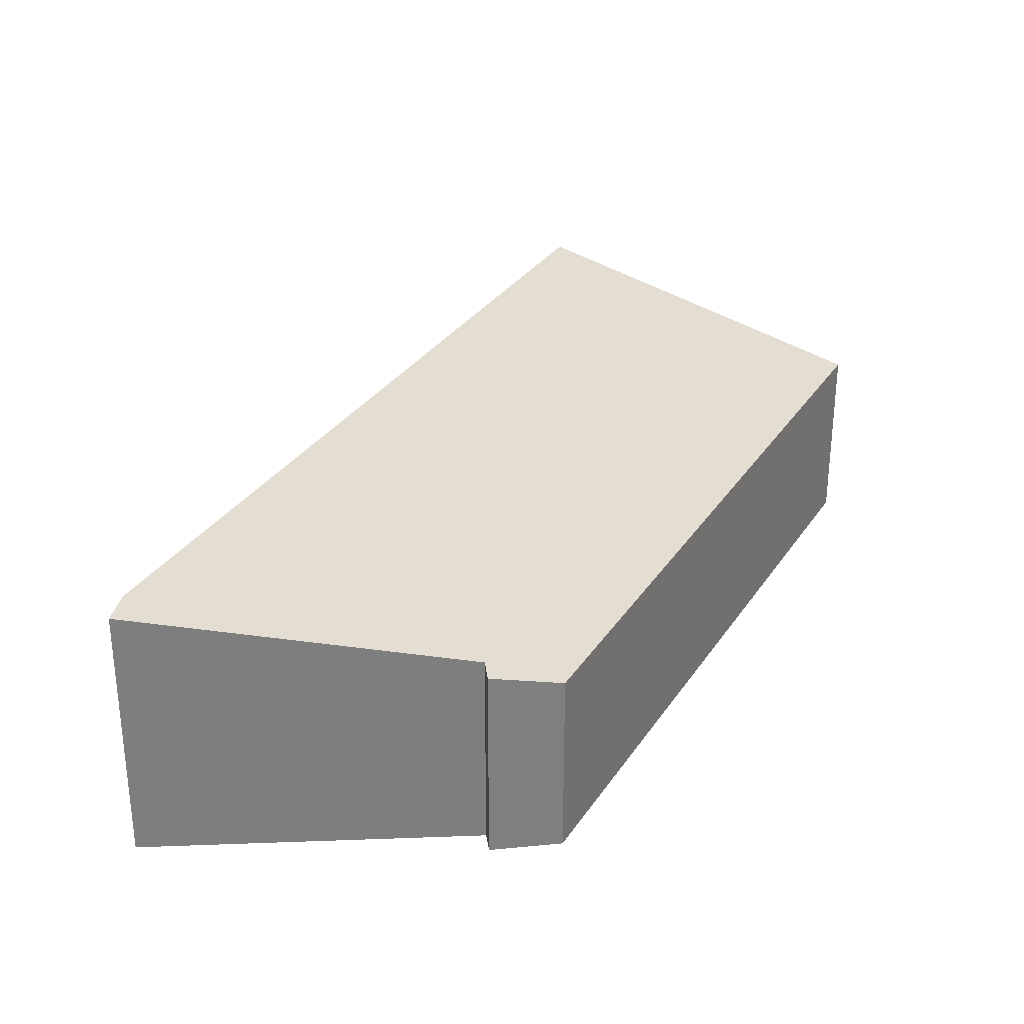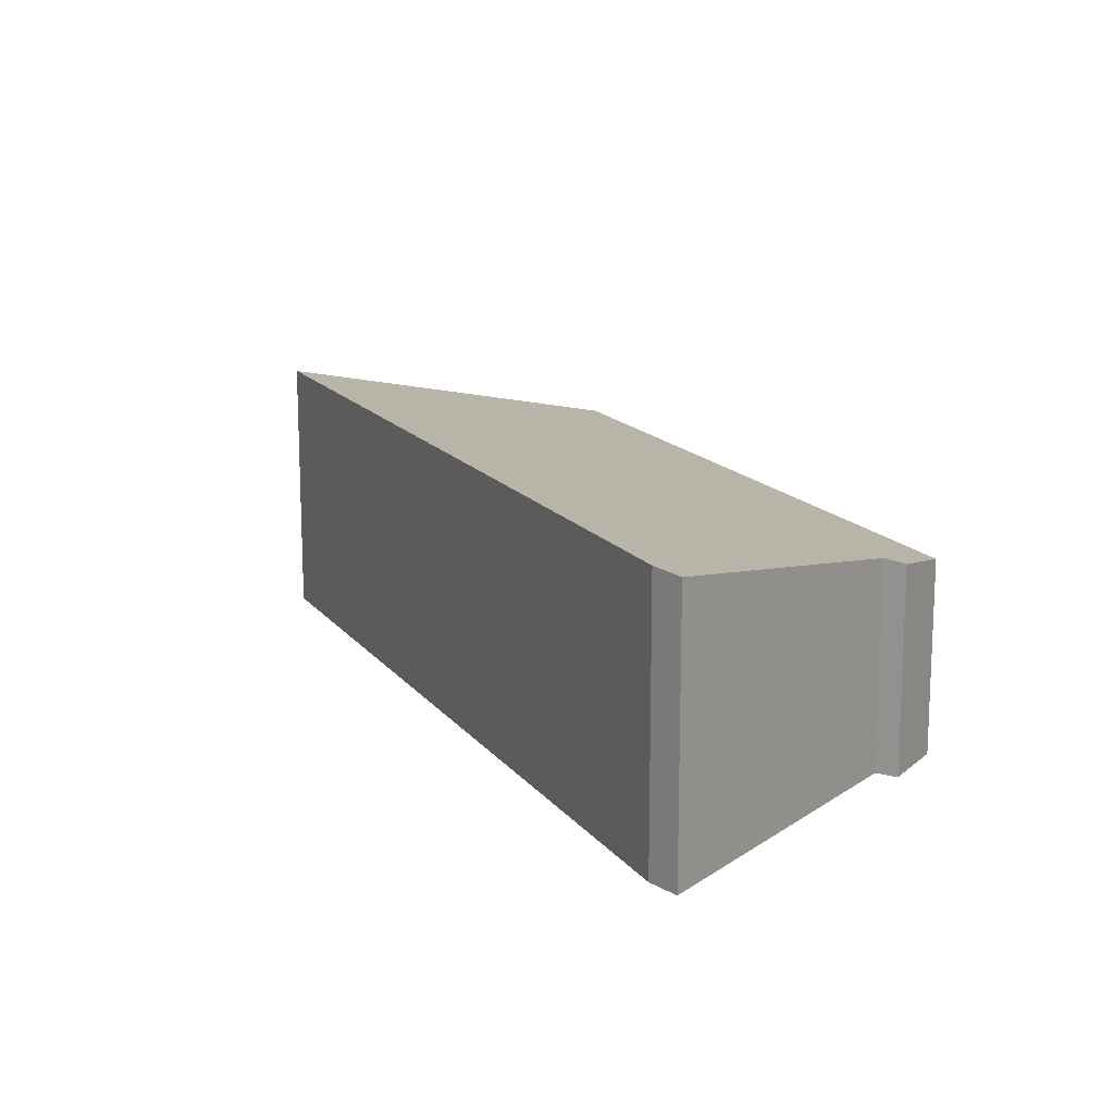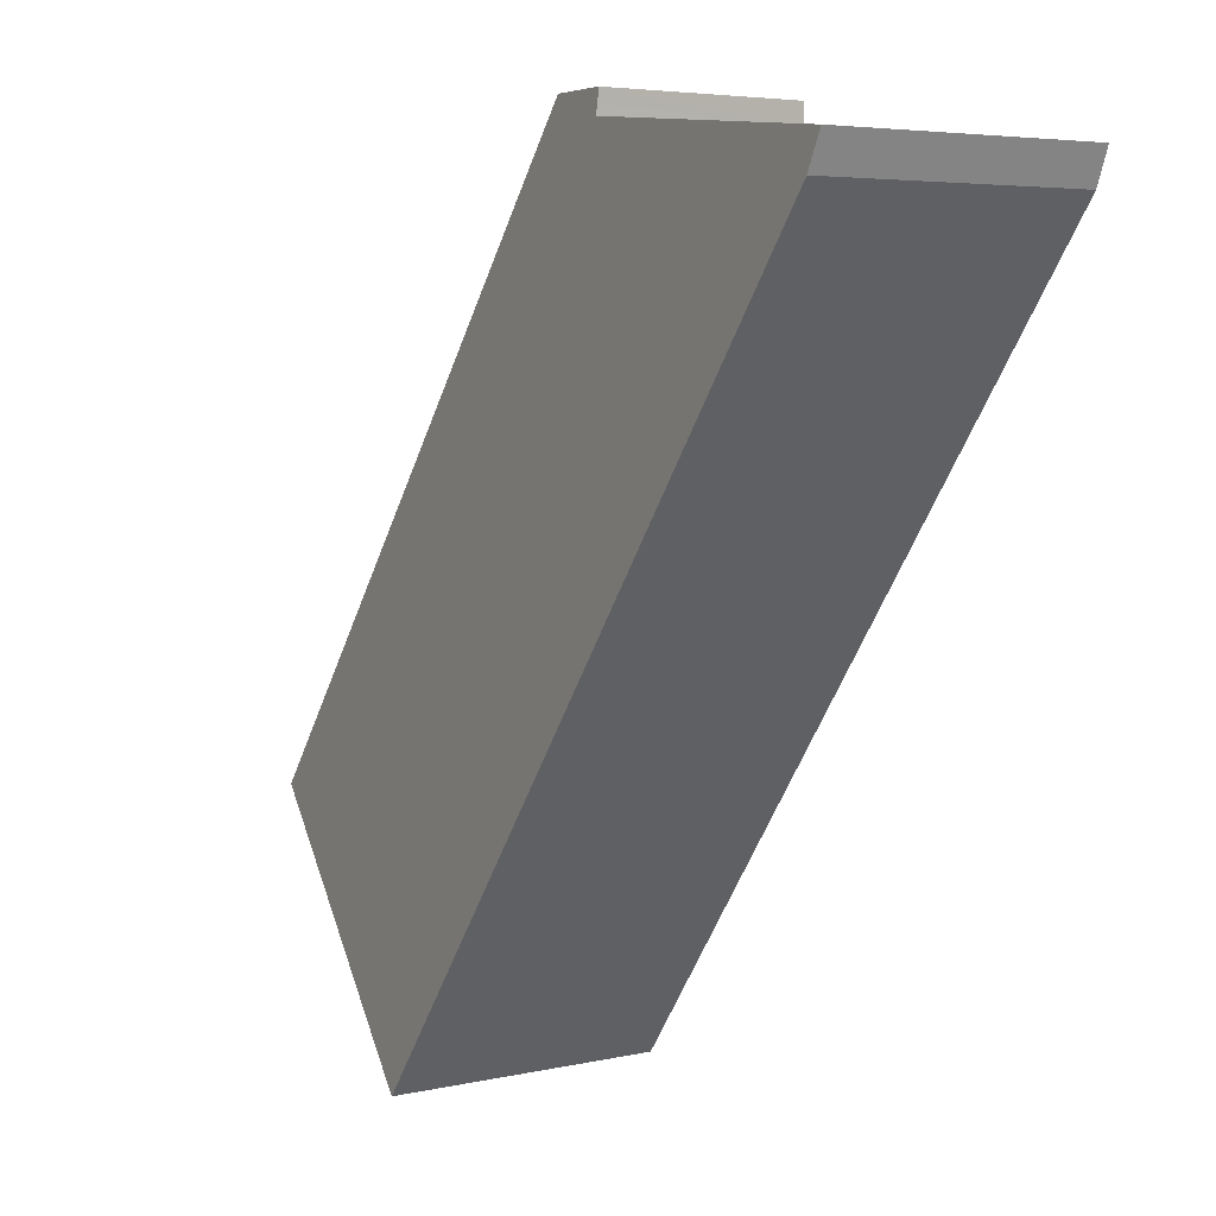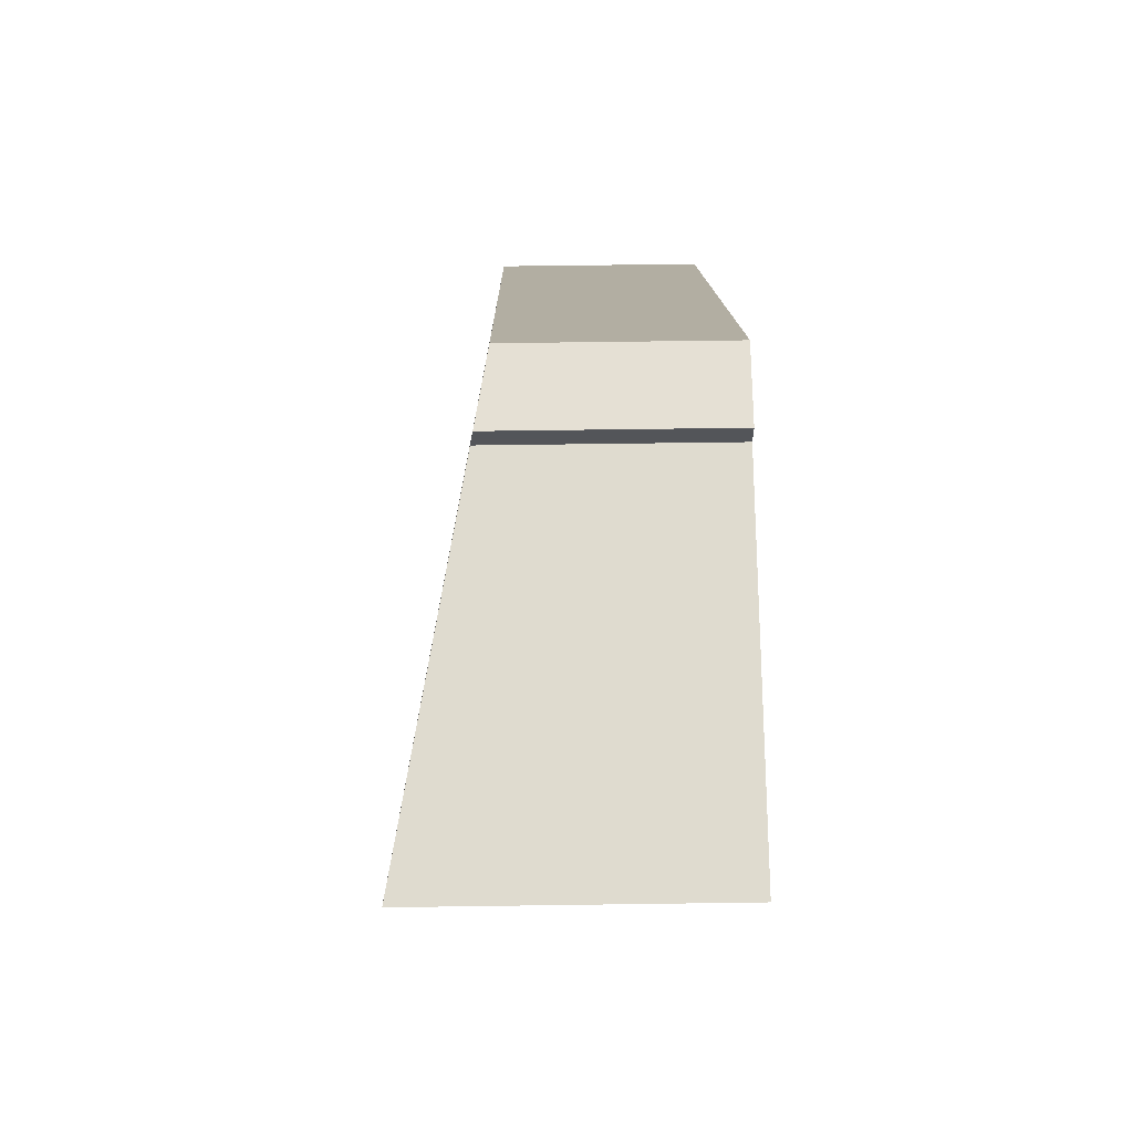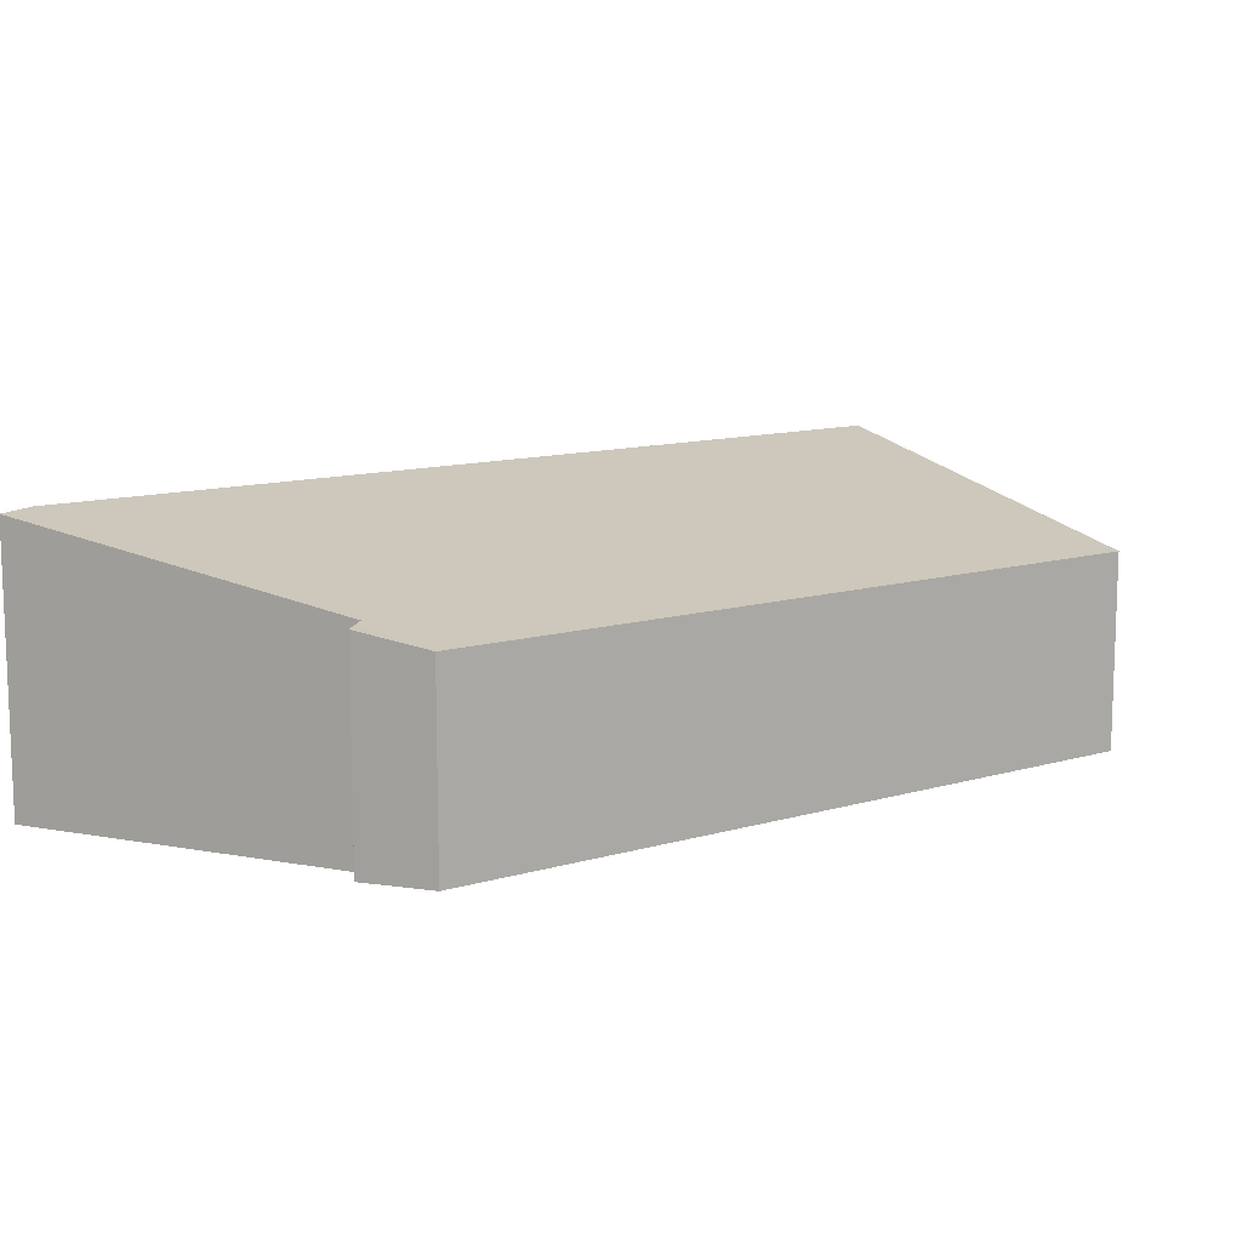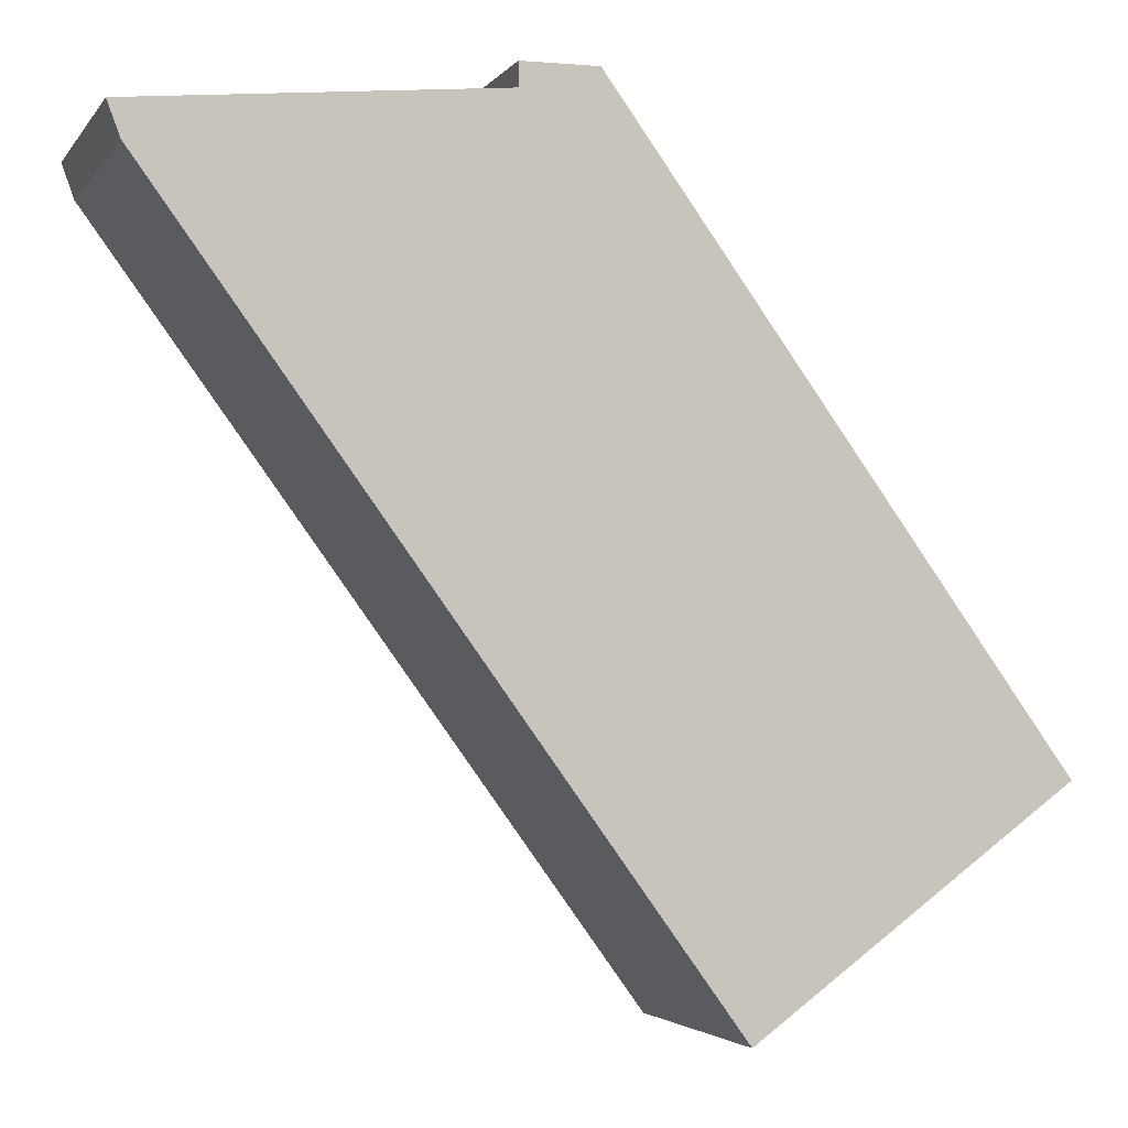
<metadata>
{"format":"obj","ext":"obj","renderer":"f3d","projection":"perspective","resolution":1024,"background":"white","views":[{"elev":30.7,"azim":-8.5,"up":"+Y"},{"elev":15.3,"azim":-60.2,"up":"+Y"},{"elev":4.8,"azim":-125.8,"up":"+Z"},{"elev":64.8,"azim":-90.8,"up":"+Z"},{"elev":11.8,"azim":18.6,"up":"+Y"},{"elev":-3.0,"azim":-18.1,"up":"+Z"}]}
</metadata>
<code>
v  4.075 1.889 0.549
v  3.361 2.024 0.42
v  3.359 2.01 0.542
v  3.362 2.036 0.32
v  0.121 2.658 -0.322
v  0 2.639 1.616e-16
v  5.39 2.658 -7.558
v  4.116 1.889 0.492
v  8.374 1.892 -5.378
v  3.359 -3.319e-17 0.542
v  4.075 -3.362e-17 0.549
v  0 0 0
v  3.362 -1.959e-17 0.32
v  8.374 3.293e-16 -5.378
v  4.116 -3.013e-17 0.492
v  5.39 4.628e-16 -7.558
v  0.121 1.972e-17 -0.322
v  3.361 -2.572e-17 0.42
g defaultobject
f 1 2 3
f 2 1 4
f 4 5 6
f 5 4 7
f 7 4 1
f 7 1 8
f 7 8 9
f 10 1 3
f 1 10 11
f 12 4 6
f 4 12 13
f 11 8 1
f 8 11 9
f 9 11 14
f 14 11 15
f 9 16 7
f 16 9 14
f 16 5 7
f 5 16 17
f 17 6 5
f 6 17 12
f 13 2 4
f 2 13 3
f 3 13 10
f 10 13 18
f 15 16 14
f 16 15 11
f 16 11 10
f 16 10 18
f 16 18 13
f 16 13 12
f 16 12 17

</code>
